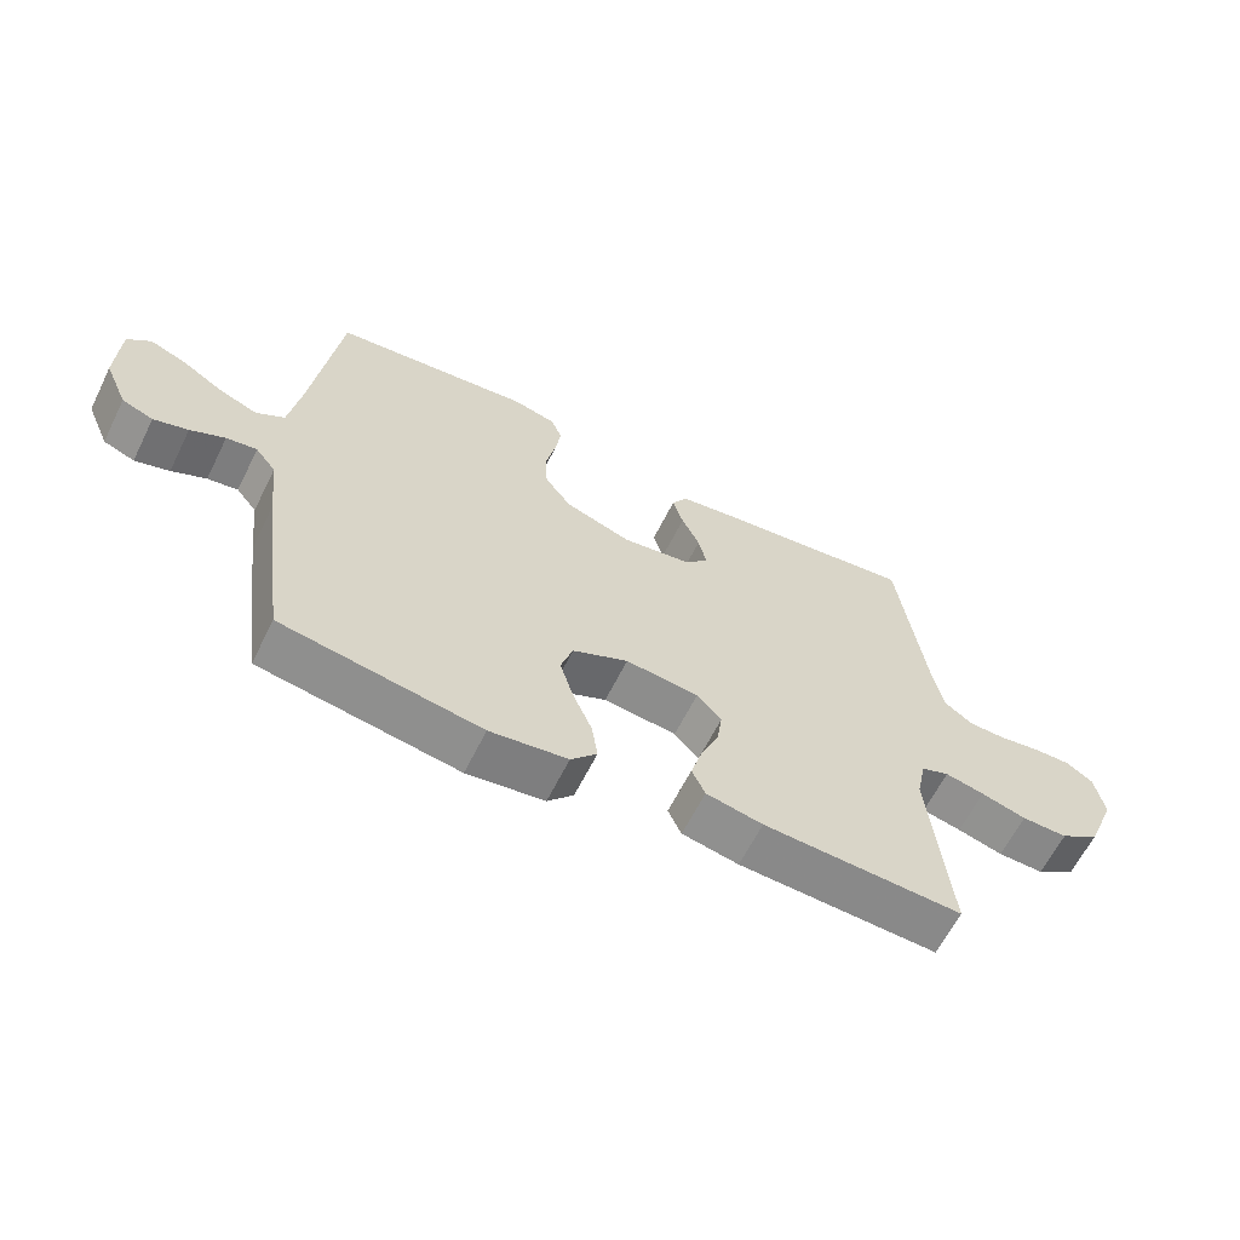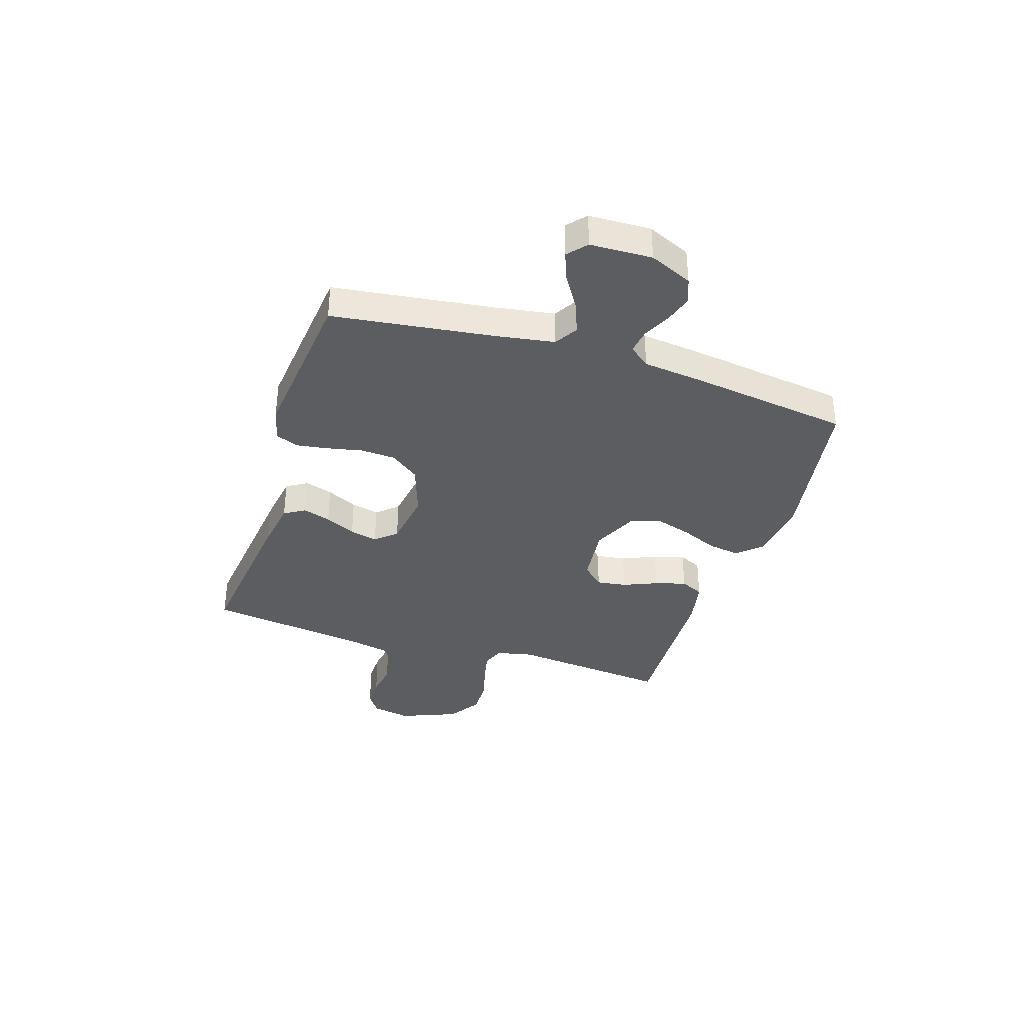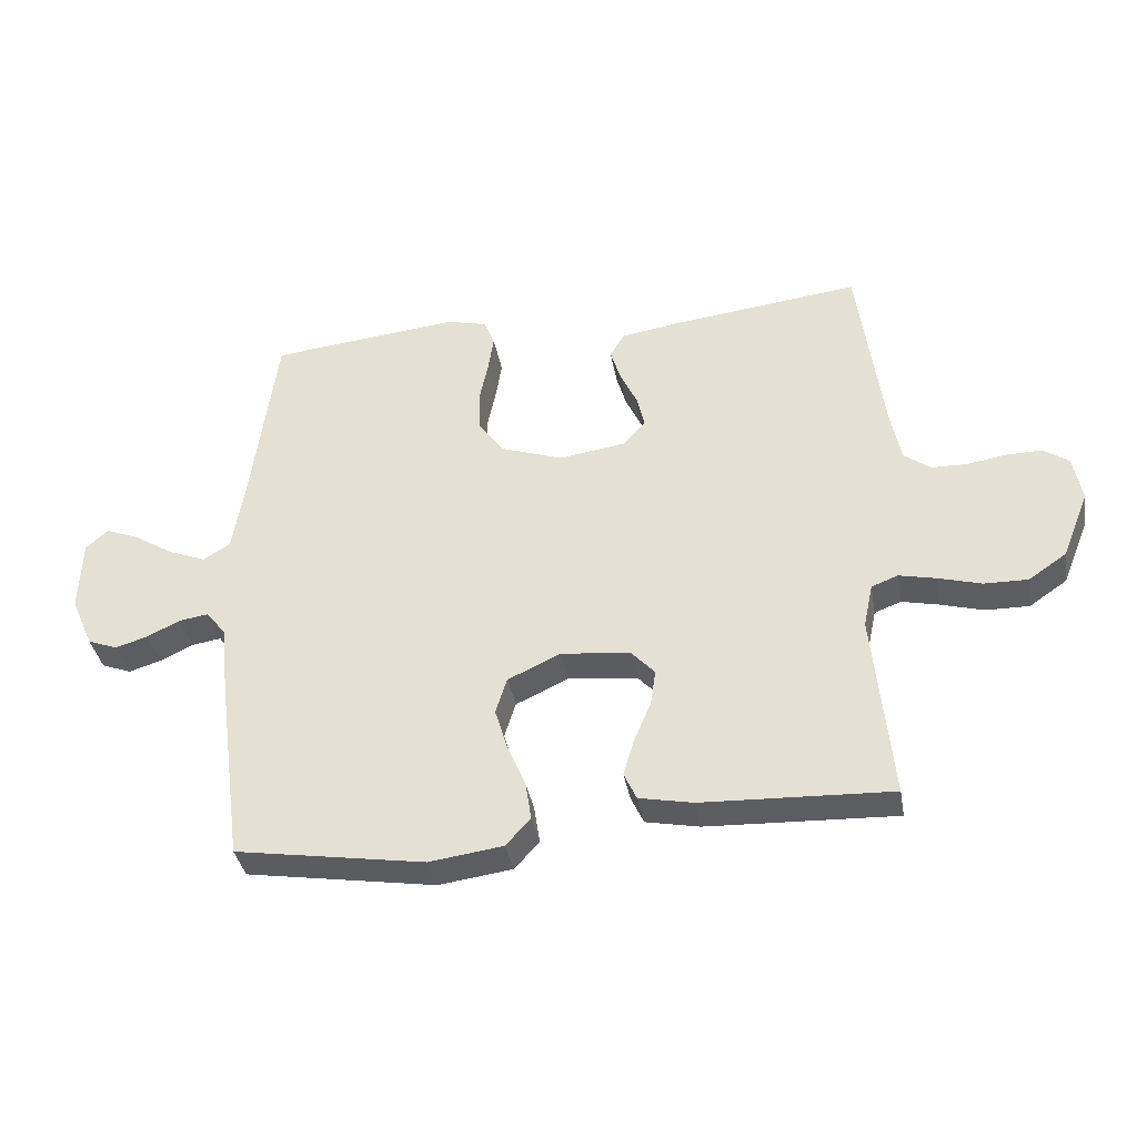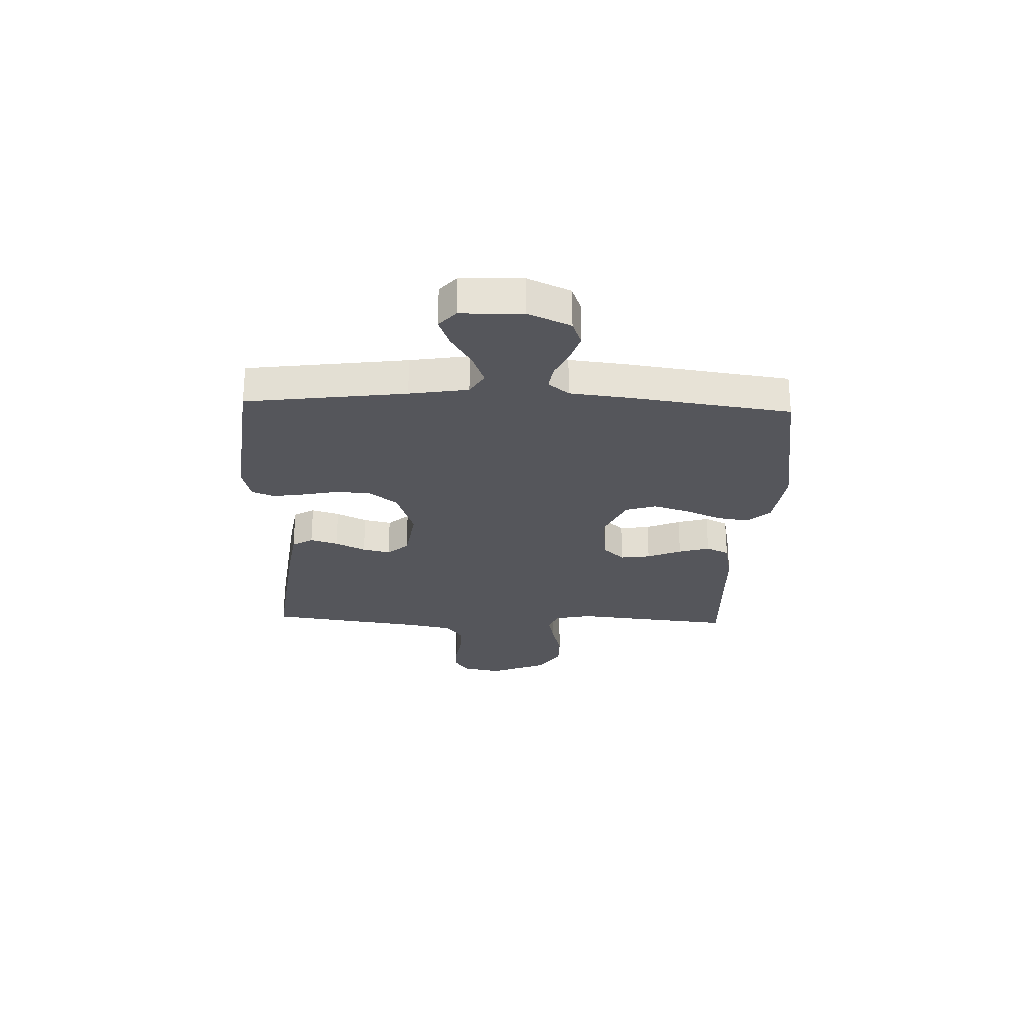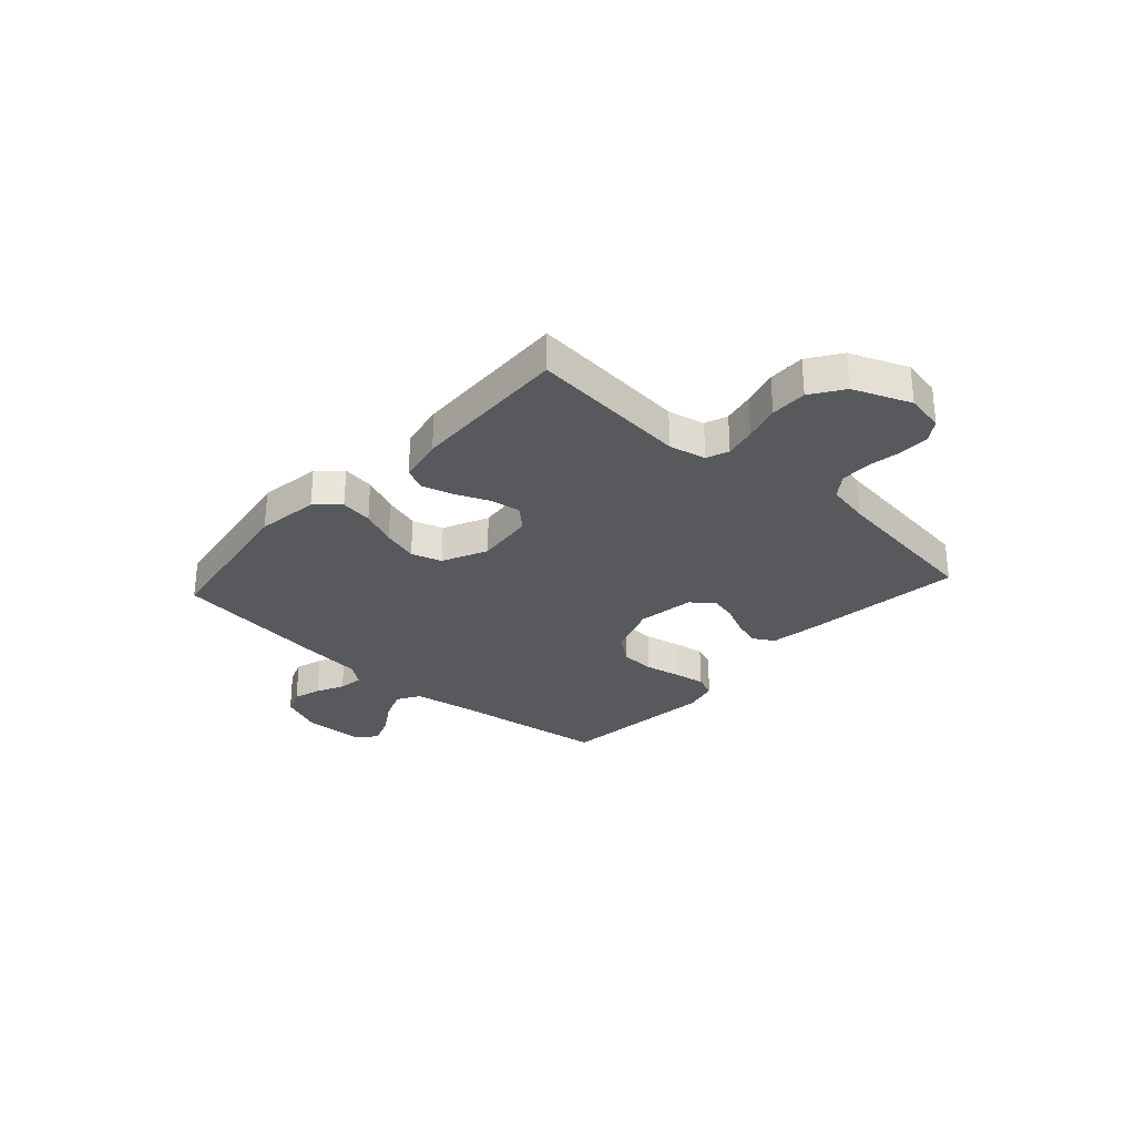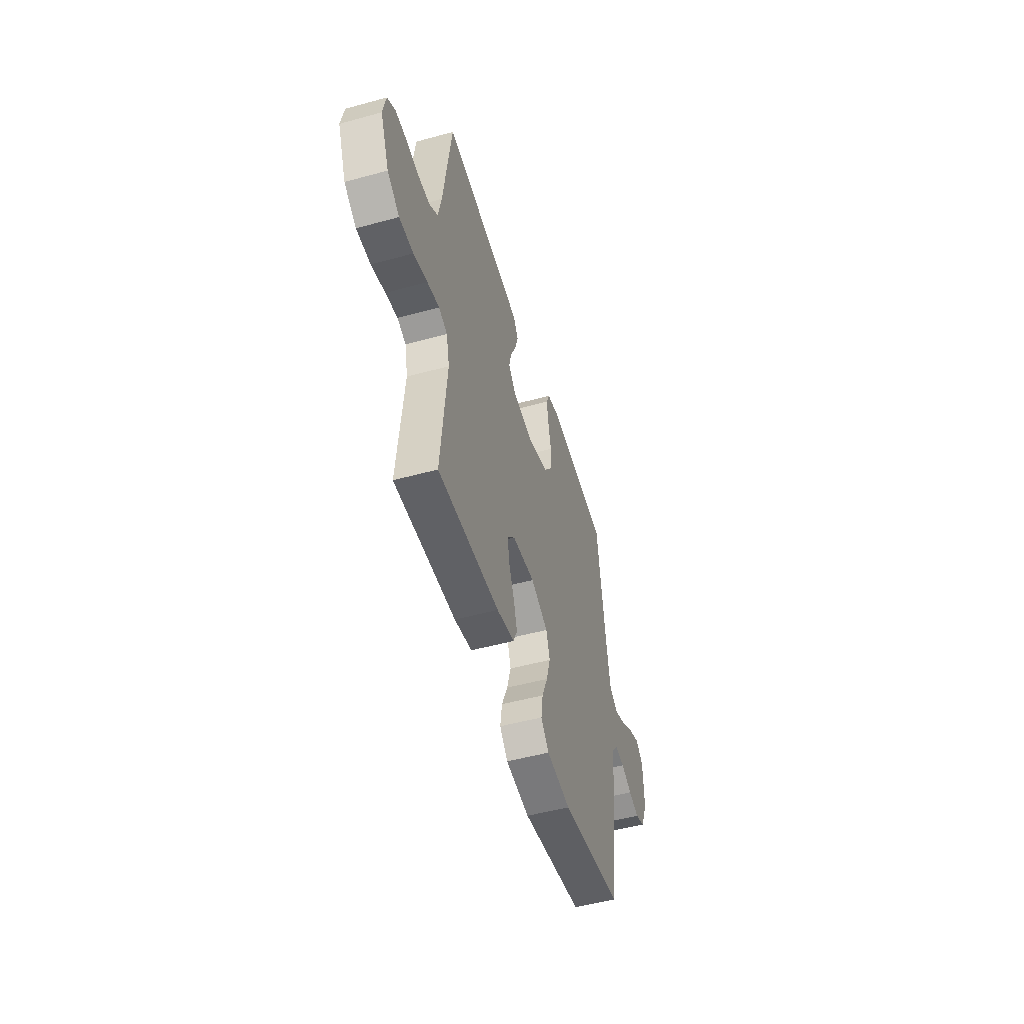
<metadata>
{"format":"obj","ext":"obj","renderer":"f3d","projection":"perspective","resolution":1024,"background":"white","views":[{"elev":-62.5,"azim":153.6,"up":"+Z"},{"elev":-36.5,"azim":72.2,"up":"+Y"},{"elev":-36.8,"azim":-170.0,"up":"+Z"},{"elev":-26.2,"azim":87.8,"up":"+Y"},{"elev":-29.3,"azim":-132.2,"up":"+Y"},{"elev":-50.7,"azim":-73.3,"up":"+Z"}]}
</metadata>
<code>
v -0.5 0.07 -0.5
v -0.471 0.07 -0.2
v -0.486 0.07 -0.131
v -0.528 0.07 -0.115
v -0.587 0.07 -0.128
v -0.655 0.07 -0.147
v -0.724 0.07 -0.148
v -0.784 0.07 -0.107
v -0.827 0.07 0
v -0.813 0.07 0.073
v -0.773 0.07 0.1
v -0.717 0.07 0.099
v -0.655 0.07 0.089
v -0.598 0.07 0.09
v -0.556 0.07 0.121
v -0.54 0.07 0.2
v -0.5 0.07 0.5
v -0.2 0.07 0.464
v -0.108 0.07 0.45
v -0.085 0.07 0.411
v -0.101 0.07 0.359
v -0.128 0.07 0.302
v -0.14 0.07 0.25
v -0.106 0.07 0.211
v 0 0.07 0.195
v 0.099 0.07 0.229
v 0.139 0.07 0.283
v 0.142 0.07 0.348
v 0.128 0.07 0.415
v 0.119 0.07 0.474
v 0.136 0.07 0.516
v 0.2 0.07 0.532
v 0.5 0.07 0.5
v 0.54 0.07 0.2
v 0.558 0.07 0.09
v 0.601 0.07 0.064
v 0.66 0.07 0.087
v 0.722 0.07 0.126
v 0.776 0.07 0.147
v 0.811 0.07 0.116
v 0.815 0.07 0
v 0.78 0.07 -0.08
v 0.733 0.07 -0.098
v 0.681 0.07 -0.082
v 0.629 0.07 -0.057
v 0.583 0.07 -0.05
v 0.552 0.07 -0.089
v 0.54 0.07 -0.2
v 0.5 0.07 -0.5
v 0.2 0.07 -0.548
v 0.083 0.07 -0.532
v 0.044 0.07 -0.489
v 0.053 0.07 -0.429
v 0.082 0.07 -0.361
v 0.102 0.07 -0.294
v 0.084 0.07 -0.237
v 0 0.07 -0.198
v -0.11 0.07 -0.21
v -0.147 0.07 -0.25
v -0.139 0.07 -0.306
v -0.112 0.07 -0.37
v -0.095 0.07 -0.428
v -0.115 0.07 -0.471
v -0.2 0.07 -0.488
v -0.5 0 -0.5
v -0.471 0 -0.2
v -0.486 0 -0.131
v -0.528 0 -0.115
v -0.587 0 -0.128
v -0.655 0 -0.147
v -0.724 0 -0.148
v -0.784 0 -0.107
v -0.827 0 0
v -0.813 0 0.073
v -0.773 0 0.1
v -0.717 0 0.099
v -0.655 0 0.089
v -0.598 0 0.09
v -0.556 0 0.121
v -0.54 0 0.2
v -0.5 0 0.5
v -0.2 0 0.464
v -0.108 0 0.45
v -0.085 0 0.411
v -0.101 0 0.359
v -0.128 0 0.302
v -0.14 0 0.25
v -0.106 0 0.211
v 0 0 0.195
v 0.099 0 0.229
v 0.139 0 0.283
v 0.142 0 0.348
v 0.128 0 0.415
v 0.119 0 0.474
v 0.136 0 0.516
v 0.2 0 0.532
v 0.5 0 0.5
v 0.54 0 0.2
v 0.558 0 0.09
v 0.601 0 0.064
v 0.66 0 0.087
v 0.722 0 0.126
v 0.776 0 0.147
v 0.811 0 0.116
v 0.815 0 0
v 0.78 0 -0.08
v 0.733 0 -0.098
v 0.681 0 -0.082
v 0.629 0 -0.057
v 0.583 0 -0.05
v 0.552 0 -0.089
v 0.54 0 -0.2
v 0.5 0 -0.5
v 0.2 0 -0.548
v 0.083 0 -0.532
v 0.044 0 -0.489
v 0.053 0 -0.429
v 0.082 0 -0.361
v 0.102 0 -0.294
v 0.084 0 -0.237
v 0 0 -0.198
v -0.11 0 -0.21
v -0.147 0 -0.25
v -0.139 0 -0.306
v -0.112 0 -0.37
v -0.095 0 -0.428
v -0.115 0 -0.471
v -0.2 0 -0.488
f 63 64 1 2
f 60 61 62 63
f 60 63 2 3
f 59 60 3
f 58 59 3 4
f 57 58 4
f 51 52 53 54
f 51 54 55
f 50 51 55
f 47 48 49 50
f 47 50 55 56
f 42 43 44 45
f 40 41 42 45
f 40 45 46
f 37 38 39 40
f 36 37 40 46
f 35 36 46 47
f 31 32 33 34
f 28 29 30 31
f 28 31 34 35
f 19 20 21 22
f 19 22 23
f 16 17 18 19
f 15 16 19 23
f 14 15 23 24
f 10 11 12 13
f 10 13 14
f 9 10 14
f 5 6 7 8
f 4 5 8 9
f 57 4 9 14
f 27 28 35 47
f 26 27 47 56
f 25 26 56 57
f 14 24 25 57
f 66 65 128 127
f 127 126 125 124
f 67 66 127 124
f 67 124 123
f 68 67 123 122
f 68 122 121
f 118 117 116 115
f 119 118 115
f 119 115 114
f 114 113 112 111
f 120 119 114 111
f 109 108 107 106
f 109 106 105 104
f 110 109 104
f 104 103 102 101
f 110 104 101 100
f 111 110 100 99
f 98 97 96 95
f 95 94 93 92
f 99 98 95 92
f 86 85 84 83
f 87 86 83
f 83 82 81 80
f 87 83 80 79
f 88 87 79 78
f 77 76 75 74
f 78 77 74
f 78 74 73
f 72 71 70 69
f 73 72 69 68
f 78 73 68 121
f 111 99 92 91
f 120 111 91 90
f 121 120 90 89
f 121 89 88 78
f 1 65 66 2
f 2 66 67 3
f 3 67 68 4
f 4 68 69 5
f 5 69 70 6
f 6 70 71 7
f 7 71 72 8
f 8 72 73 9
f 9 73 74 10
f 10 74 75 11
f 11 75 76 12
f 12 76 77 13
f 13 77 78 14
f 14 78 79 15
f 15 79 80 16
f 16 80 81 17
f 17 81 82 18
f 18 82 83 19
f 19 83 84 20
f 20 84 85 21
f 21 85 86 22
f 22 86 87 23
f 23 87 88 24
f 24 88 89 25
f 25 89 90 26
f 26 90 91 27
f 27 91 92 28
f 28 92 93 29
f 29 93 94 30
f 30 94 95 31
f 31 95 96 32
f 32 96 97 33
f 33 97 98 34
f 34 98 99 35
f 35 99 100 36
f 36 100 101 37
f 37 101 102 38
f 38 102 103 39
f 39 103 104 40
f 40 104 105 41
f 41 105 106 42
f 42 106 107 43
f 43 107 108 44
f 44 108 109 45
f 45 109 110 46
f 46 110 111 47
f 47 111 112 48
f 48 112 113 49
f 49 113 114 50
f 50 114 115 51
f 51 115 116 52
f 52 116 117 53
f 53 117 118 54
f 54 118 119 55
f 55 119 120 56
f 56 120 121 57
f 57 121 122 58
f 58 122 123 59
f 59 123 124 60
f 60 124 125 61
f 61 125 126 62
f 62 126 127 63
f 63 127 128 64
f 64 128 65 1

</code>
